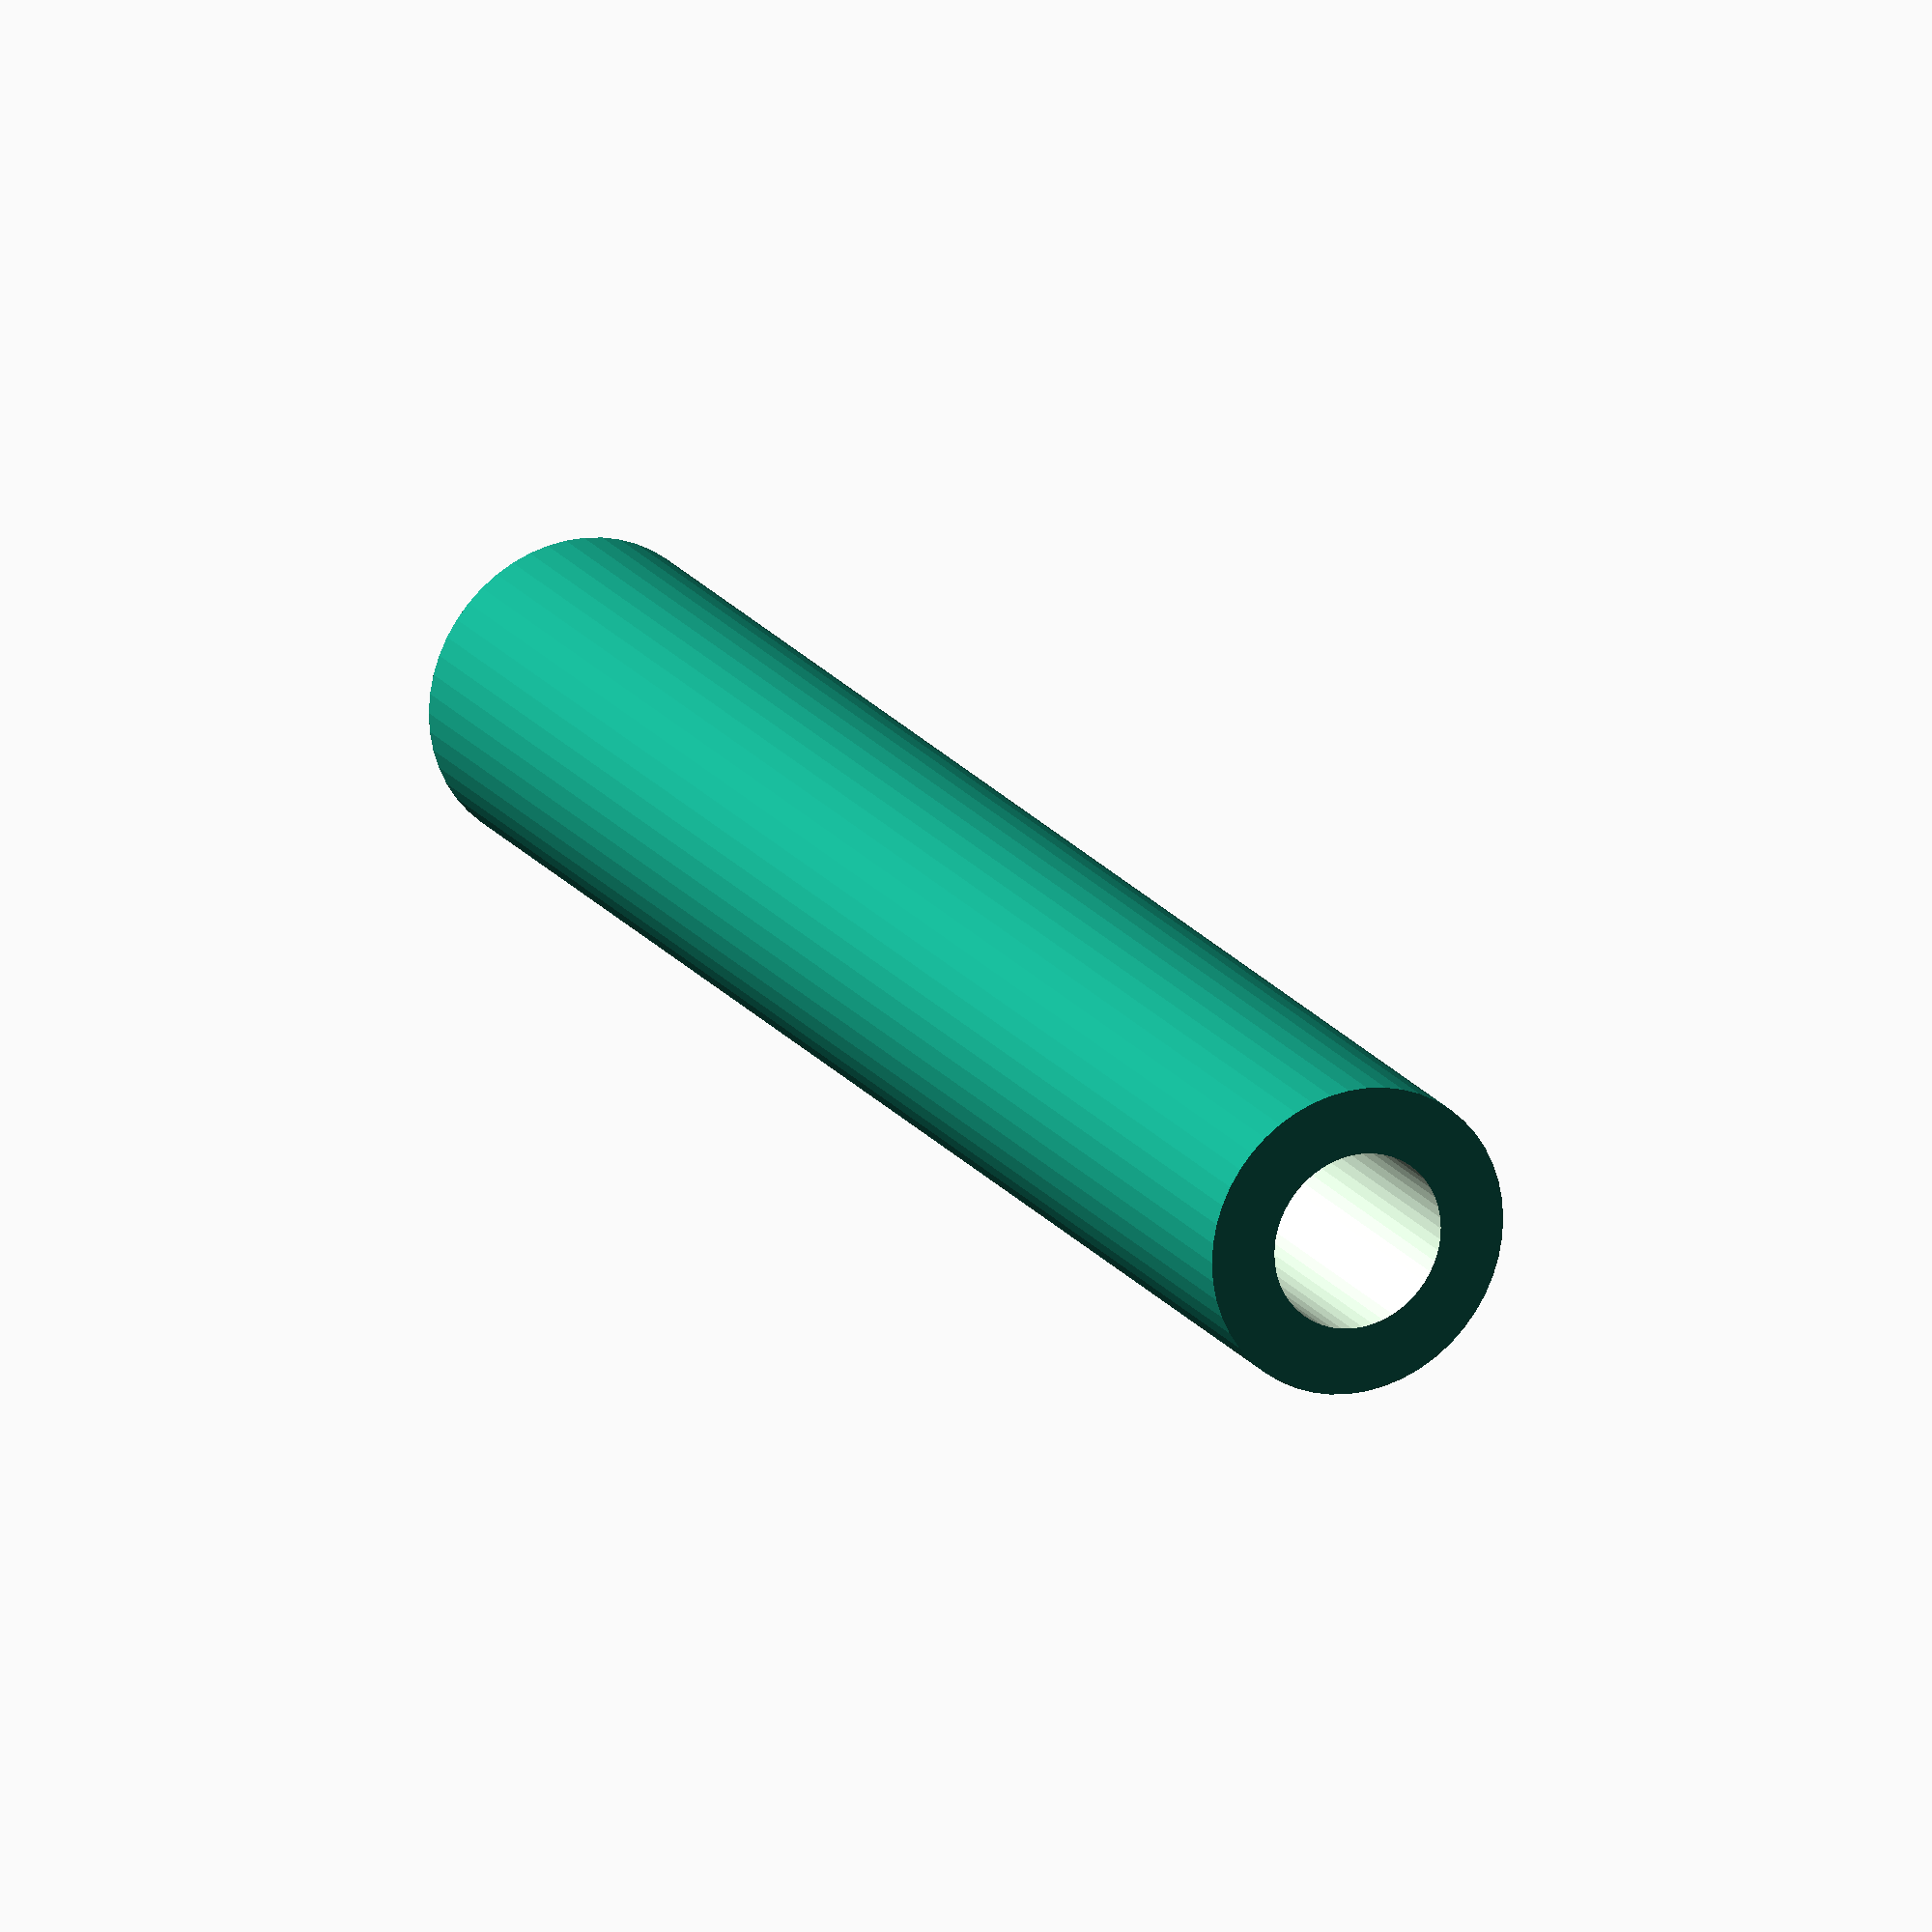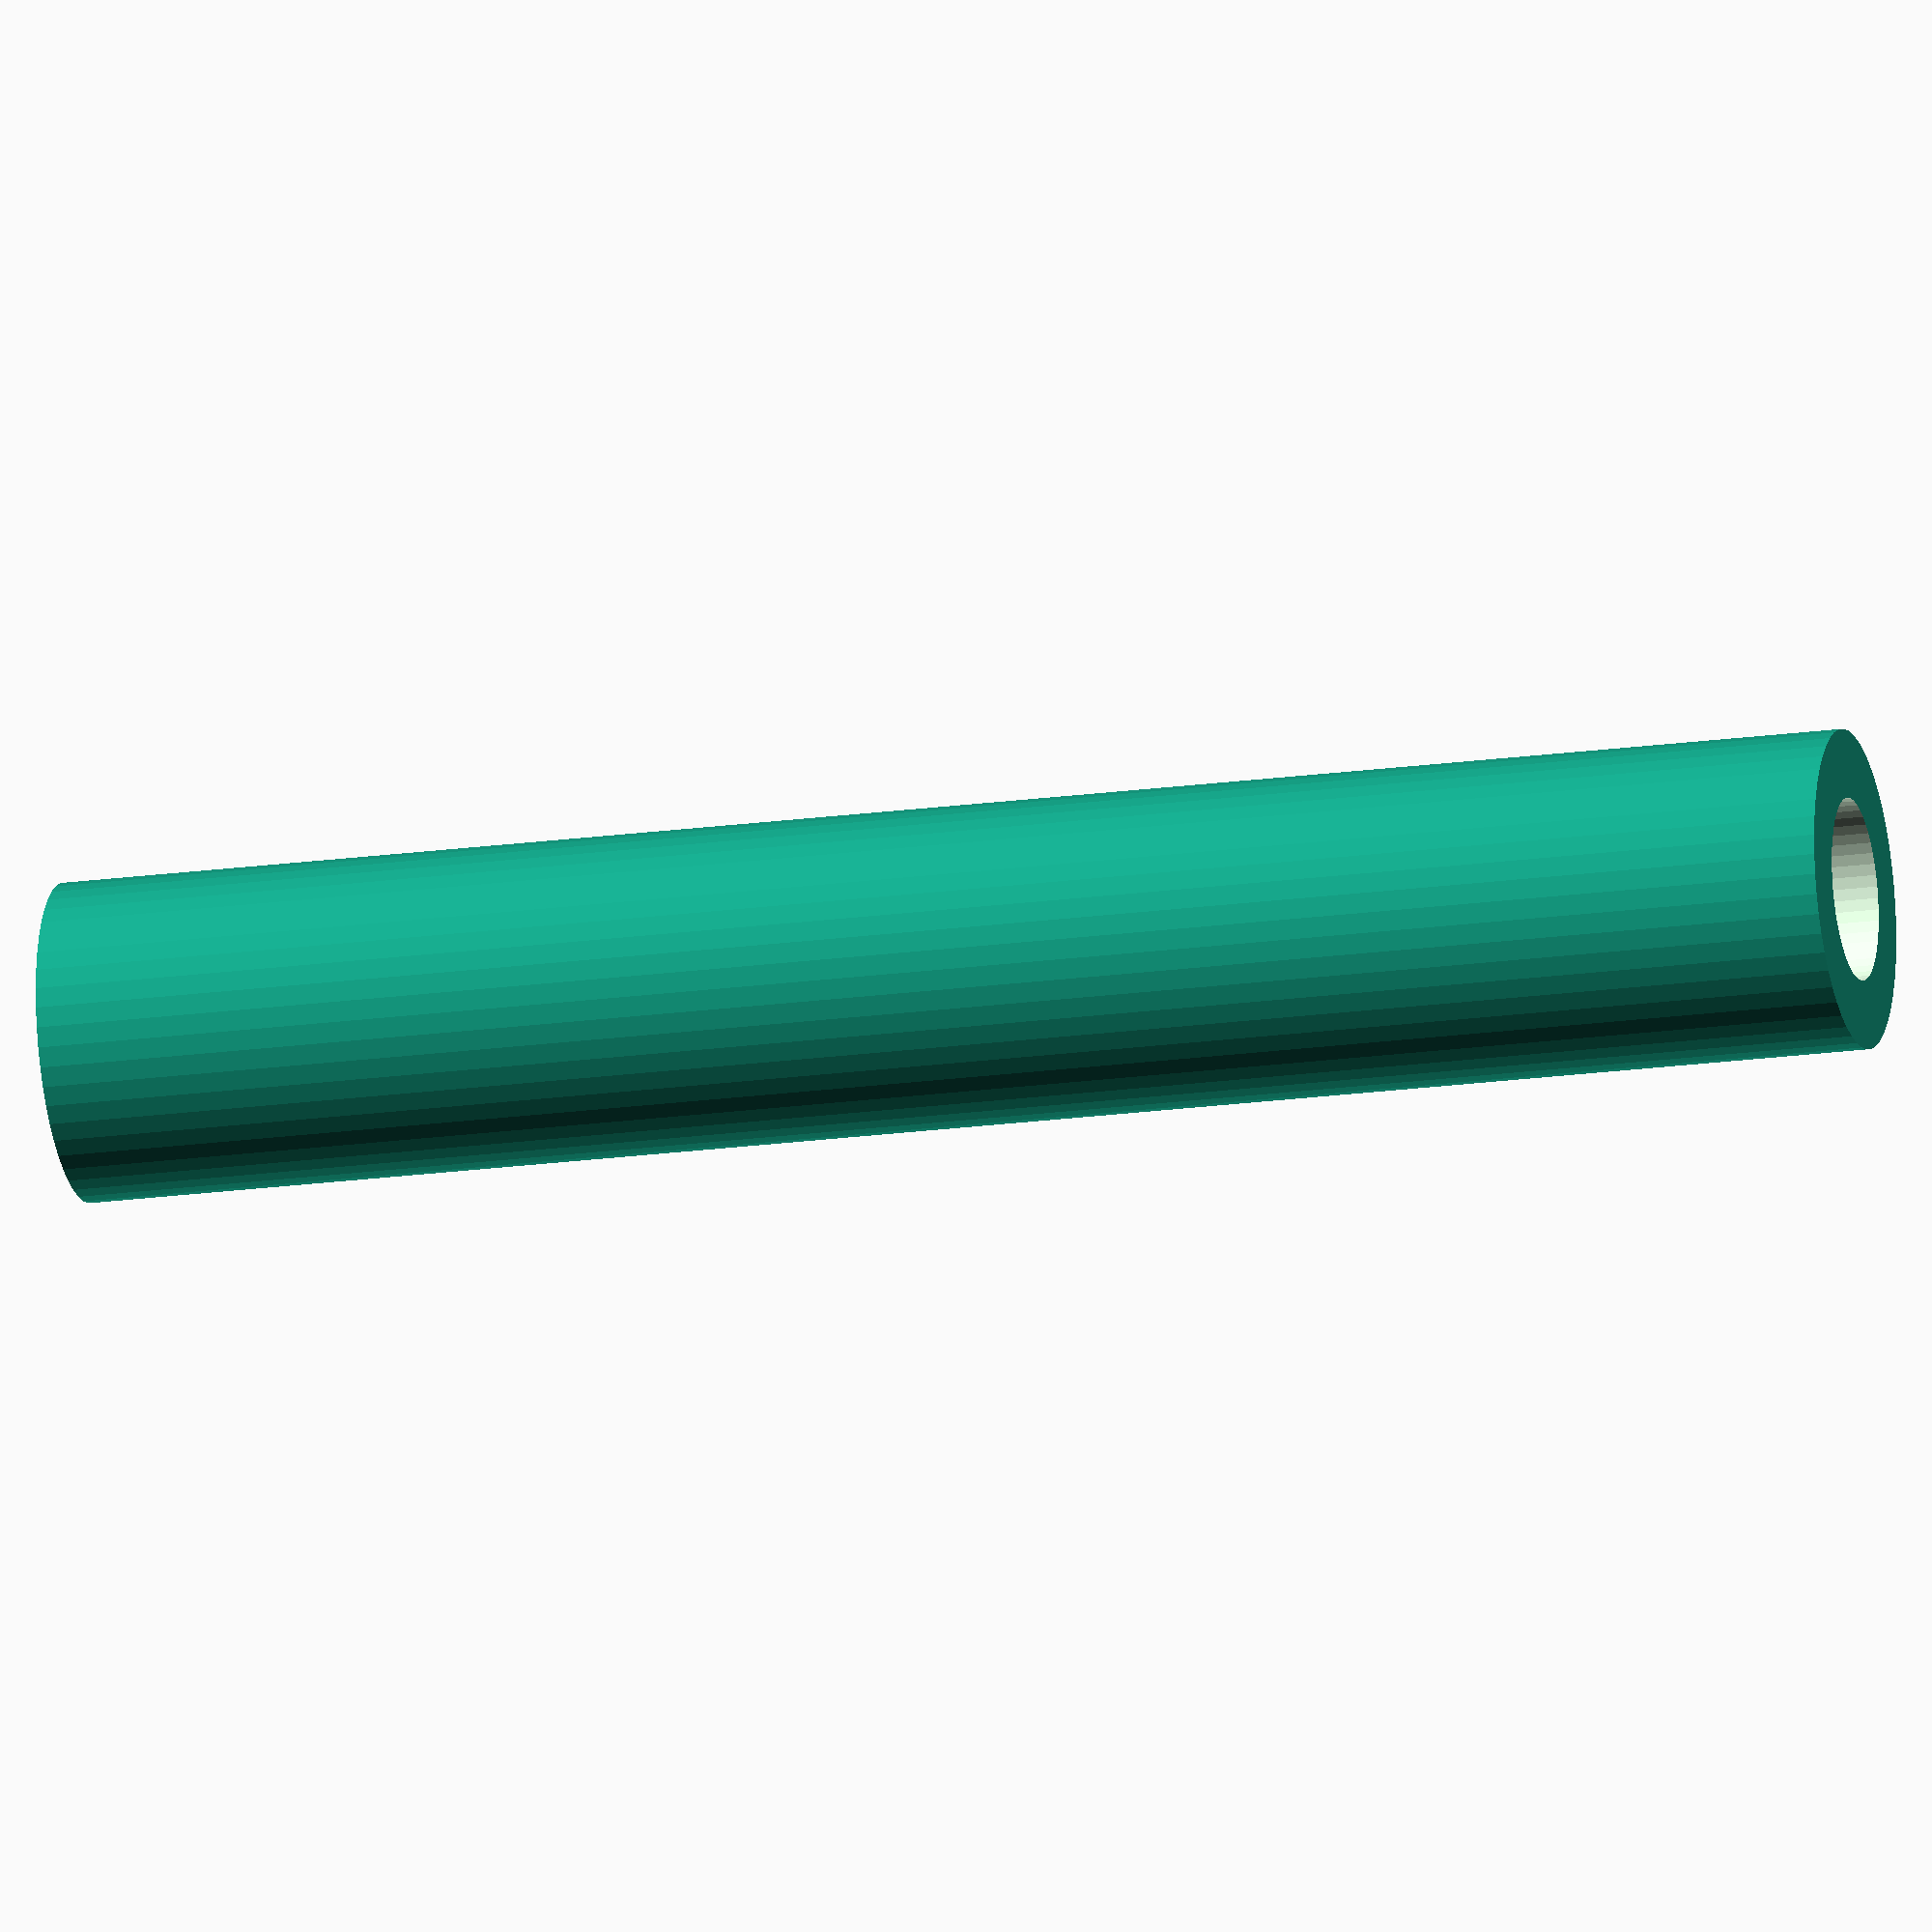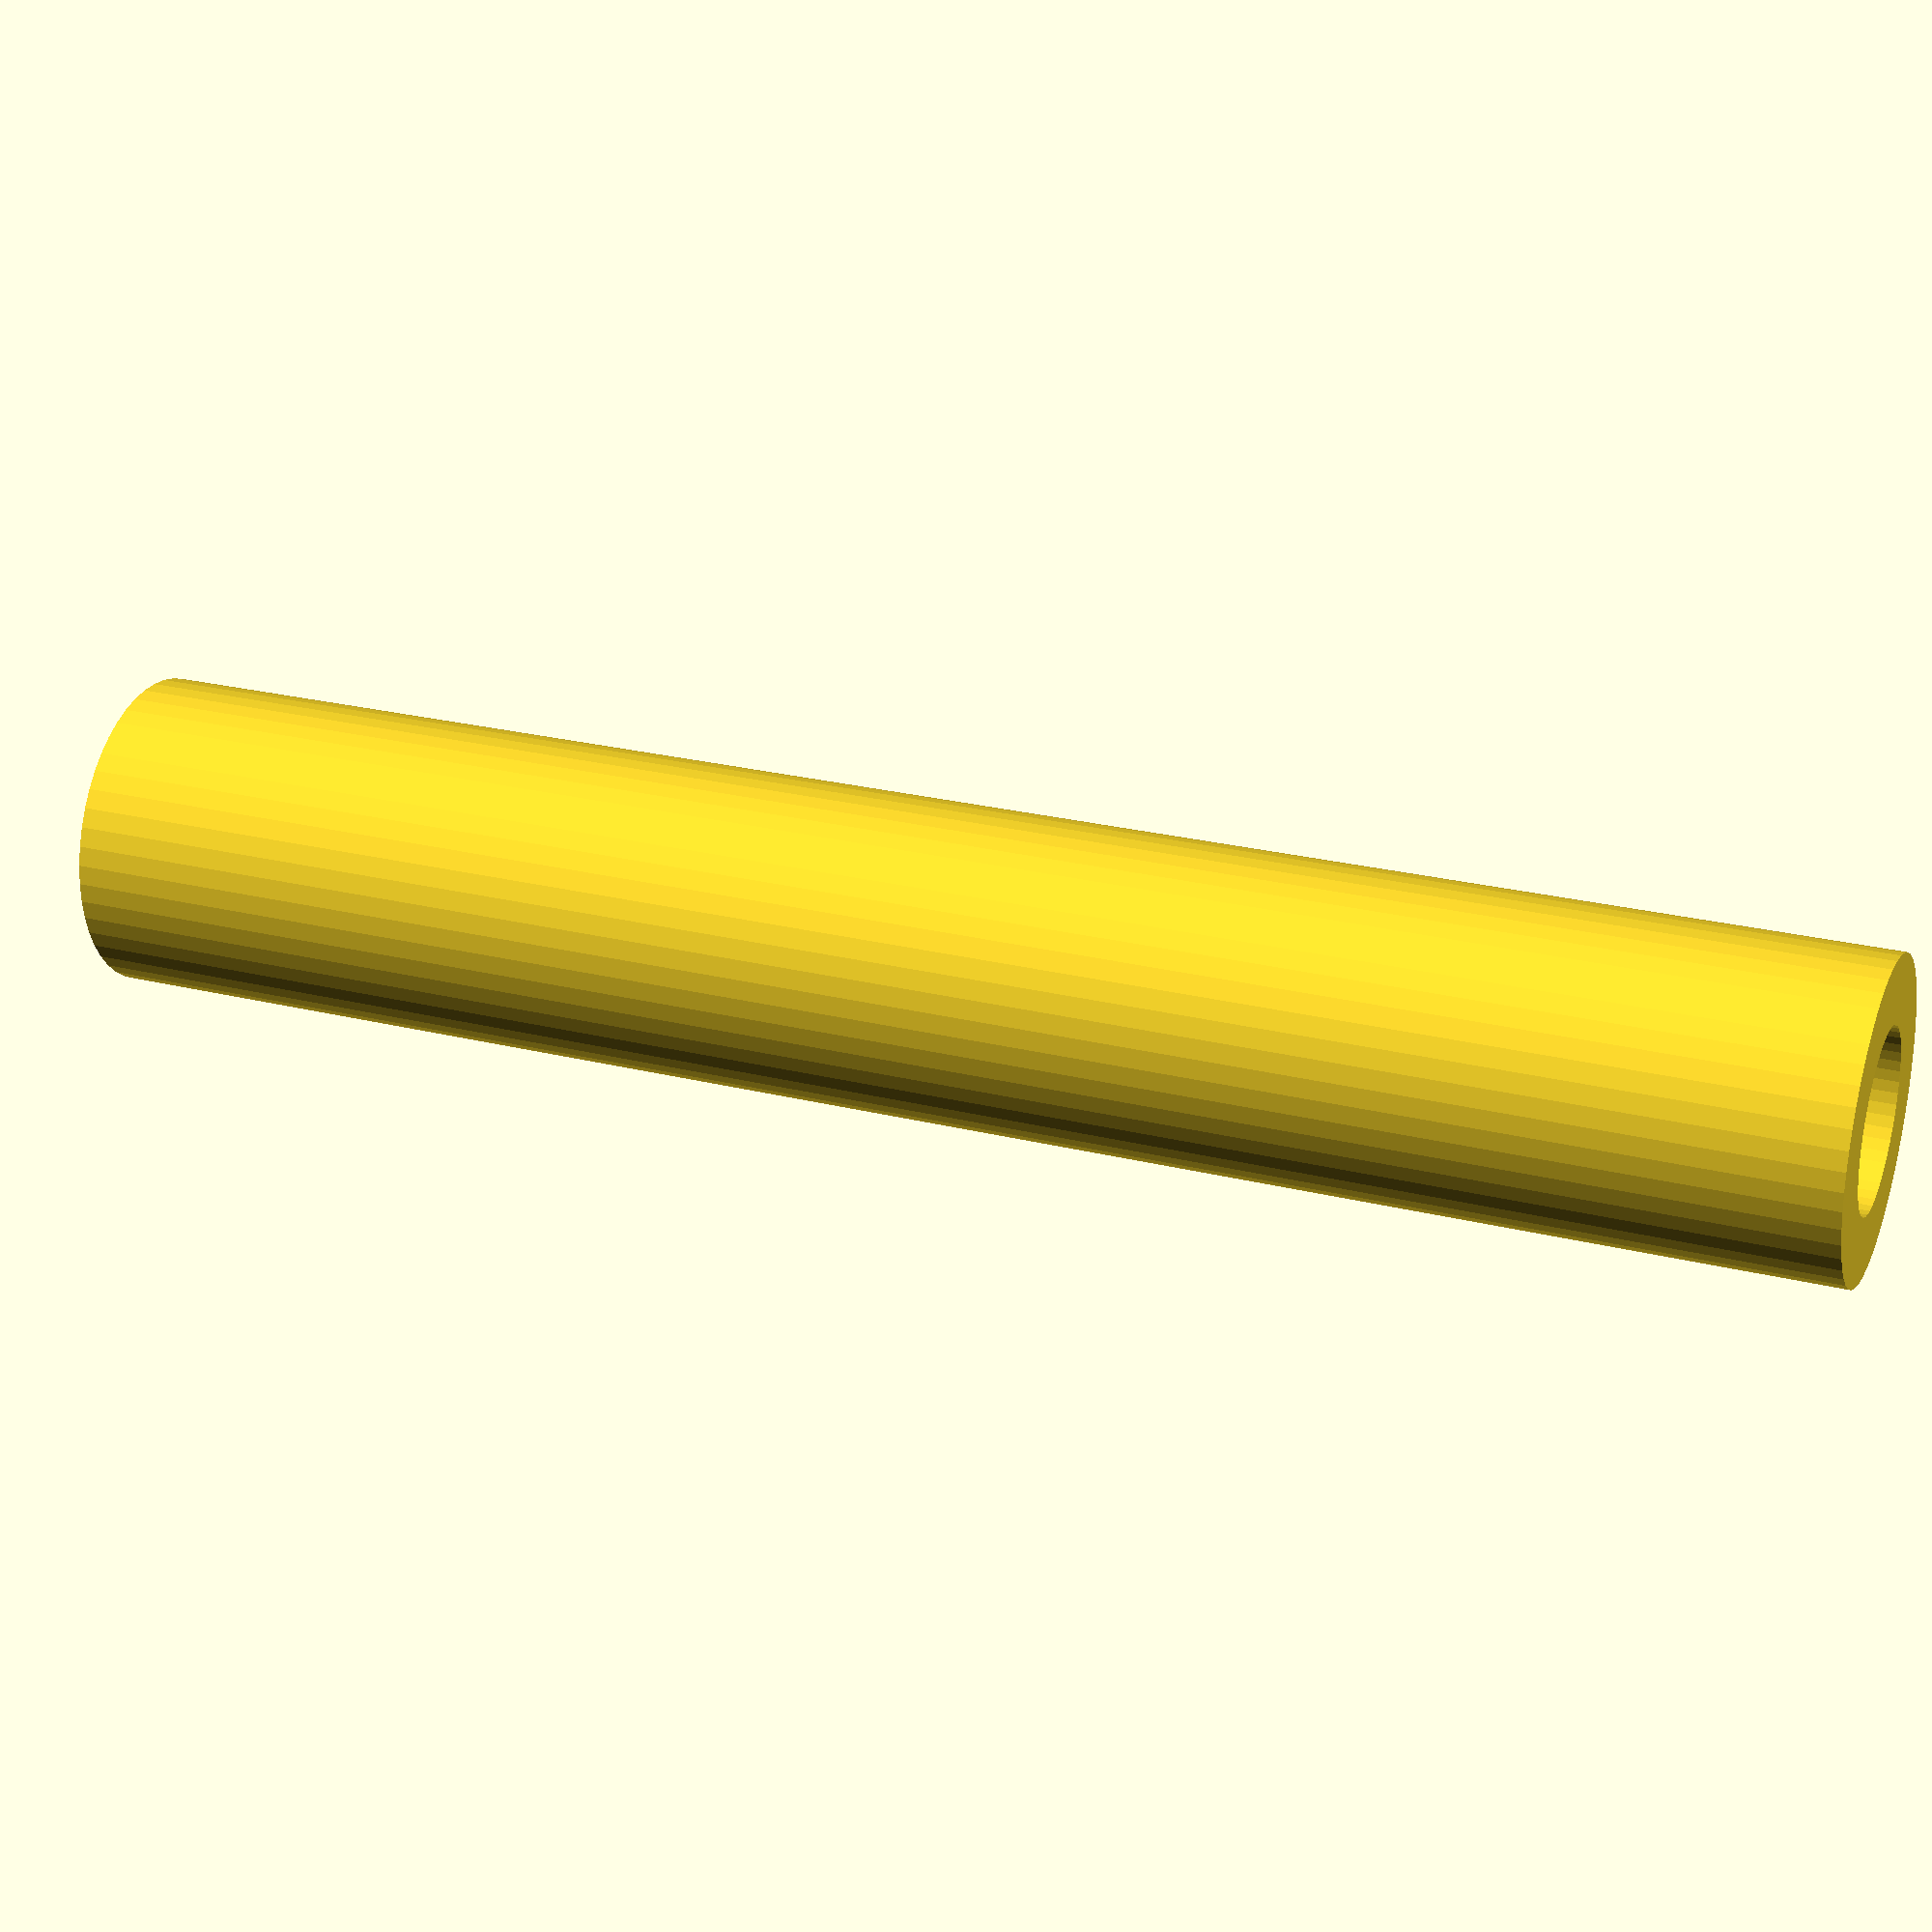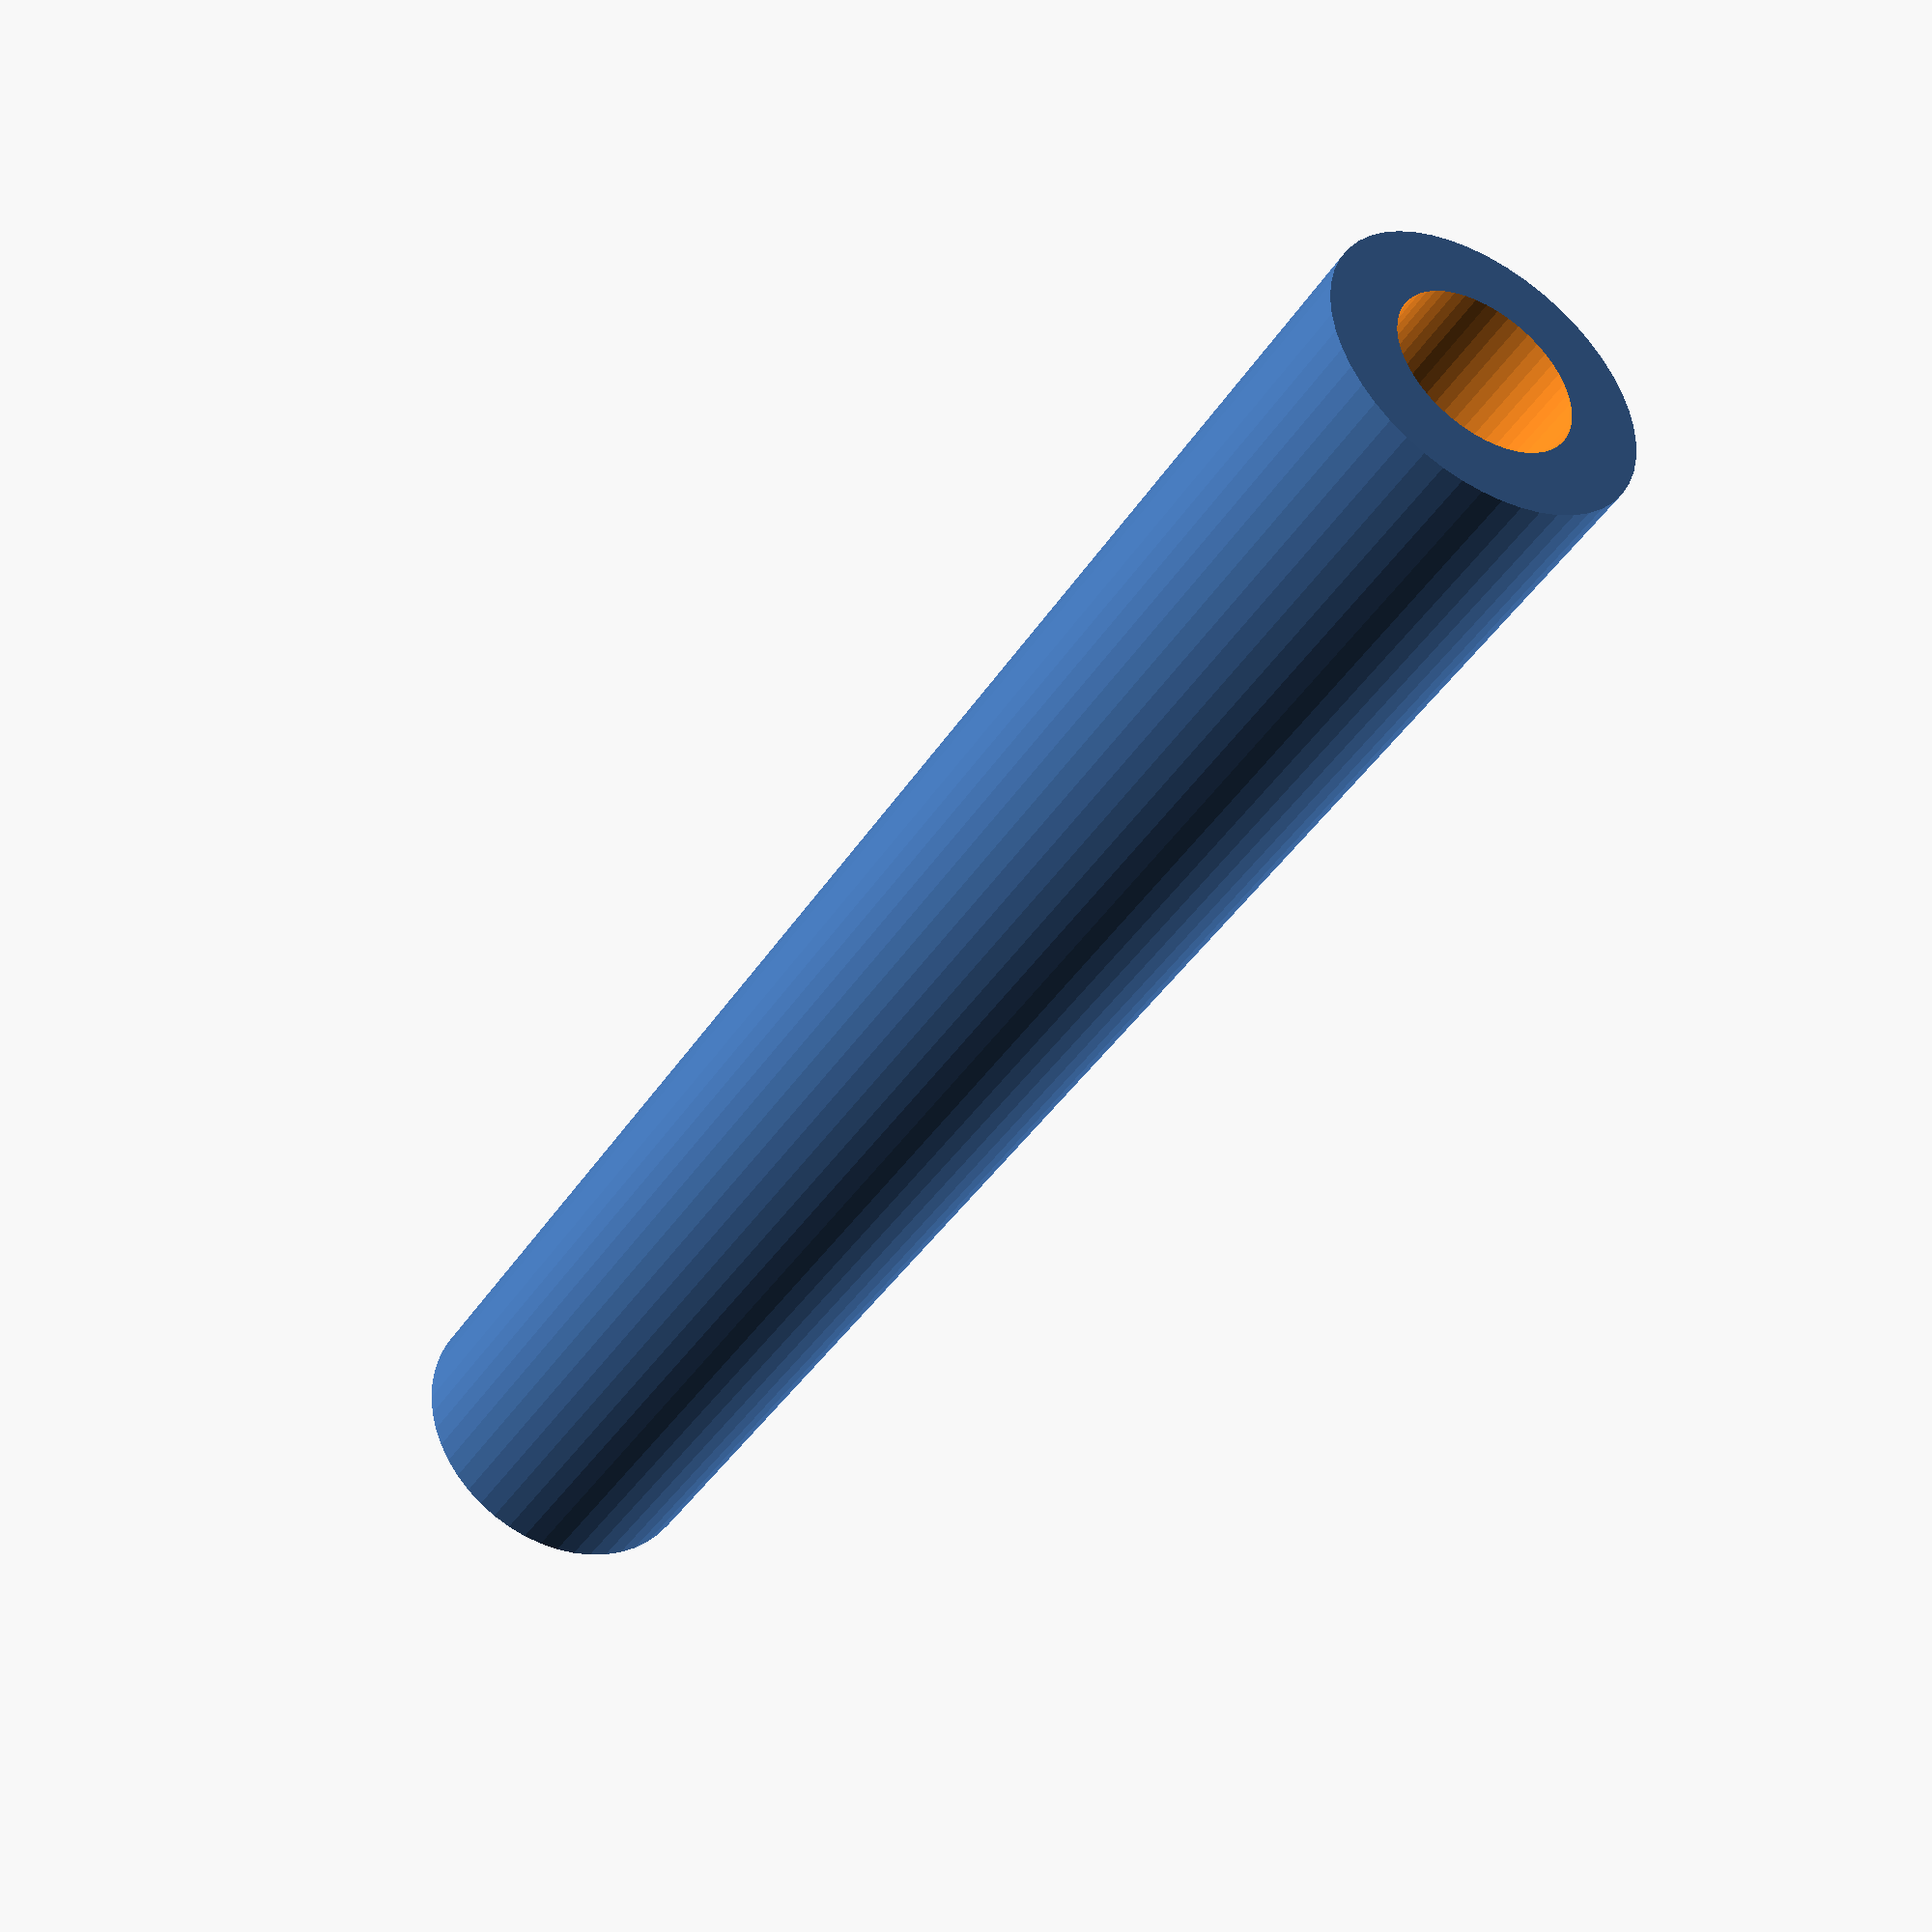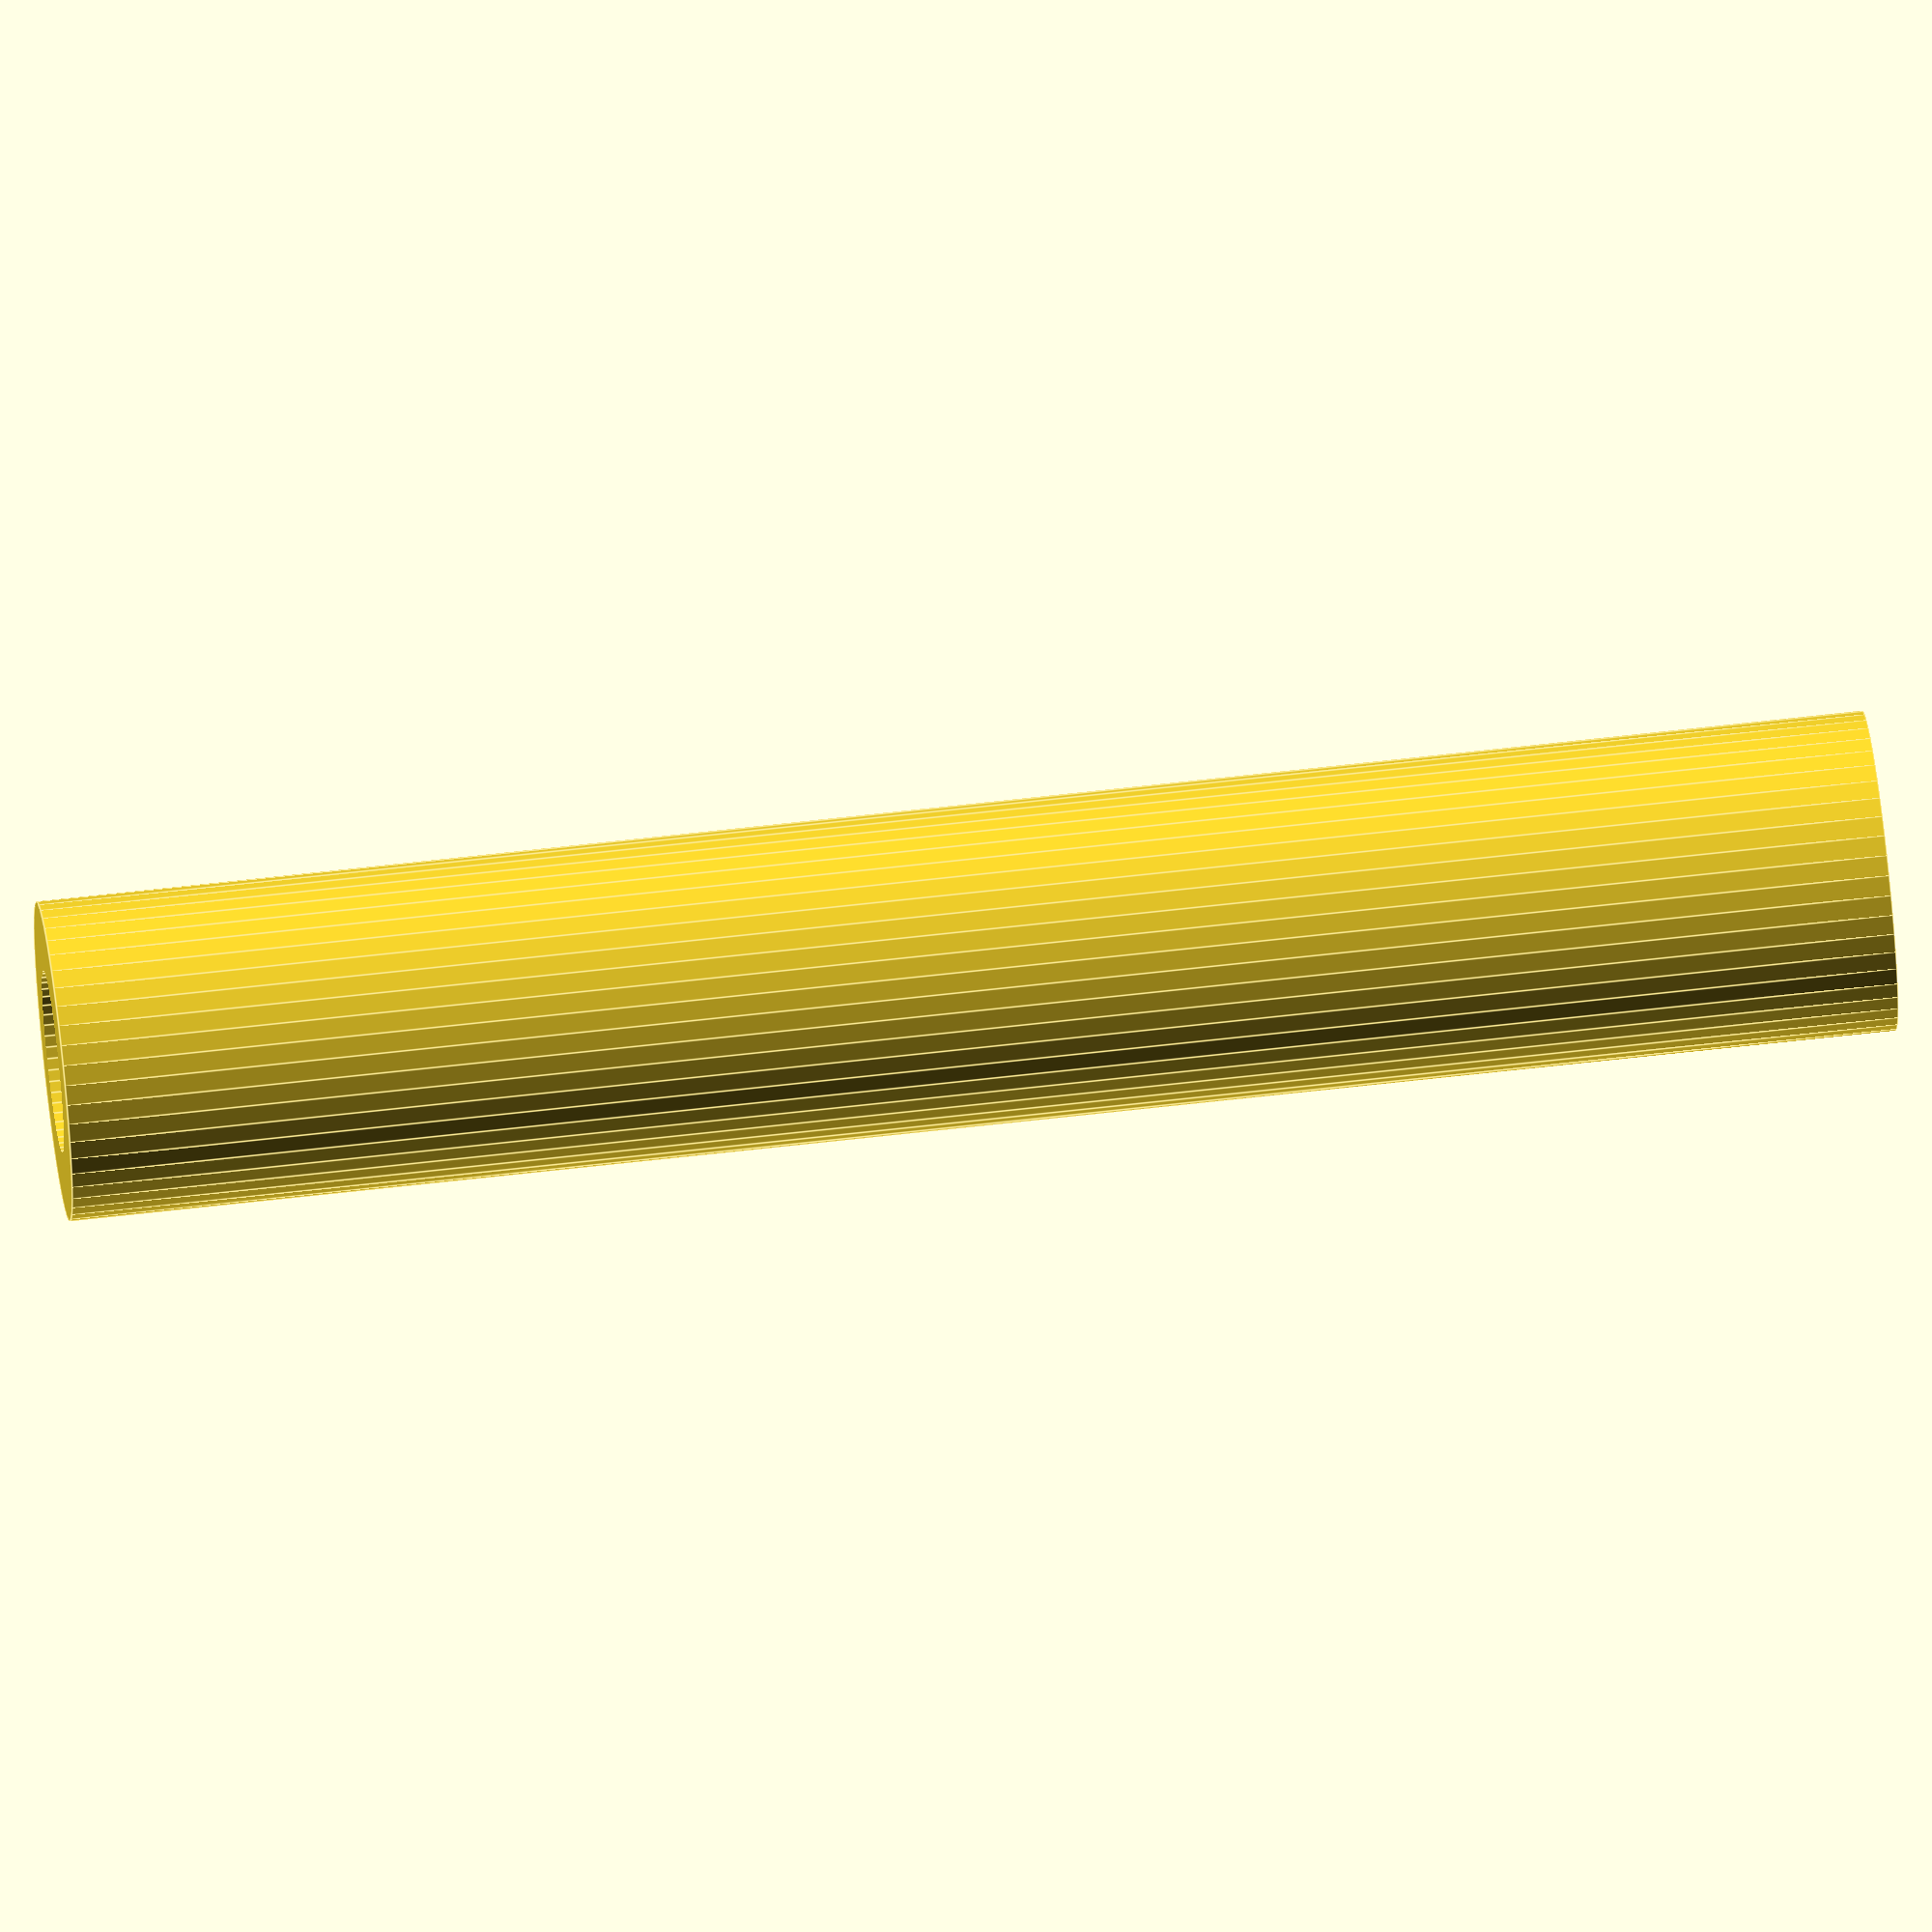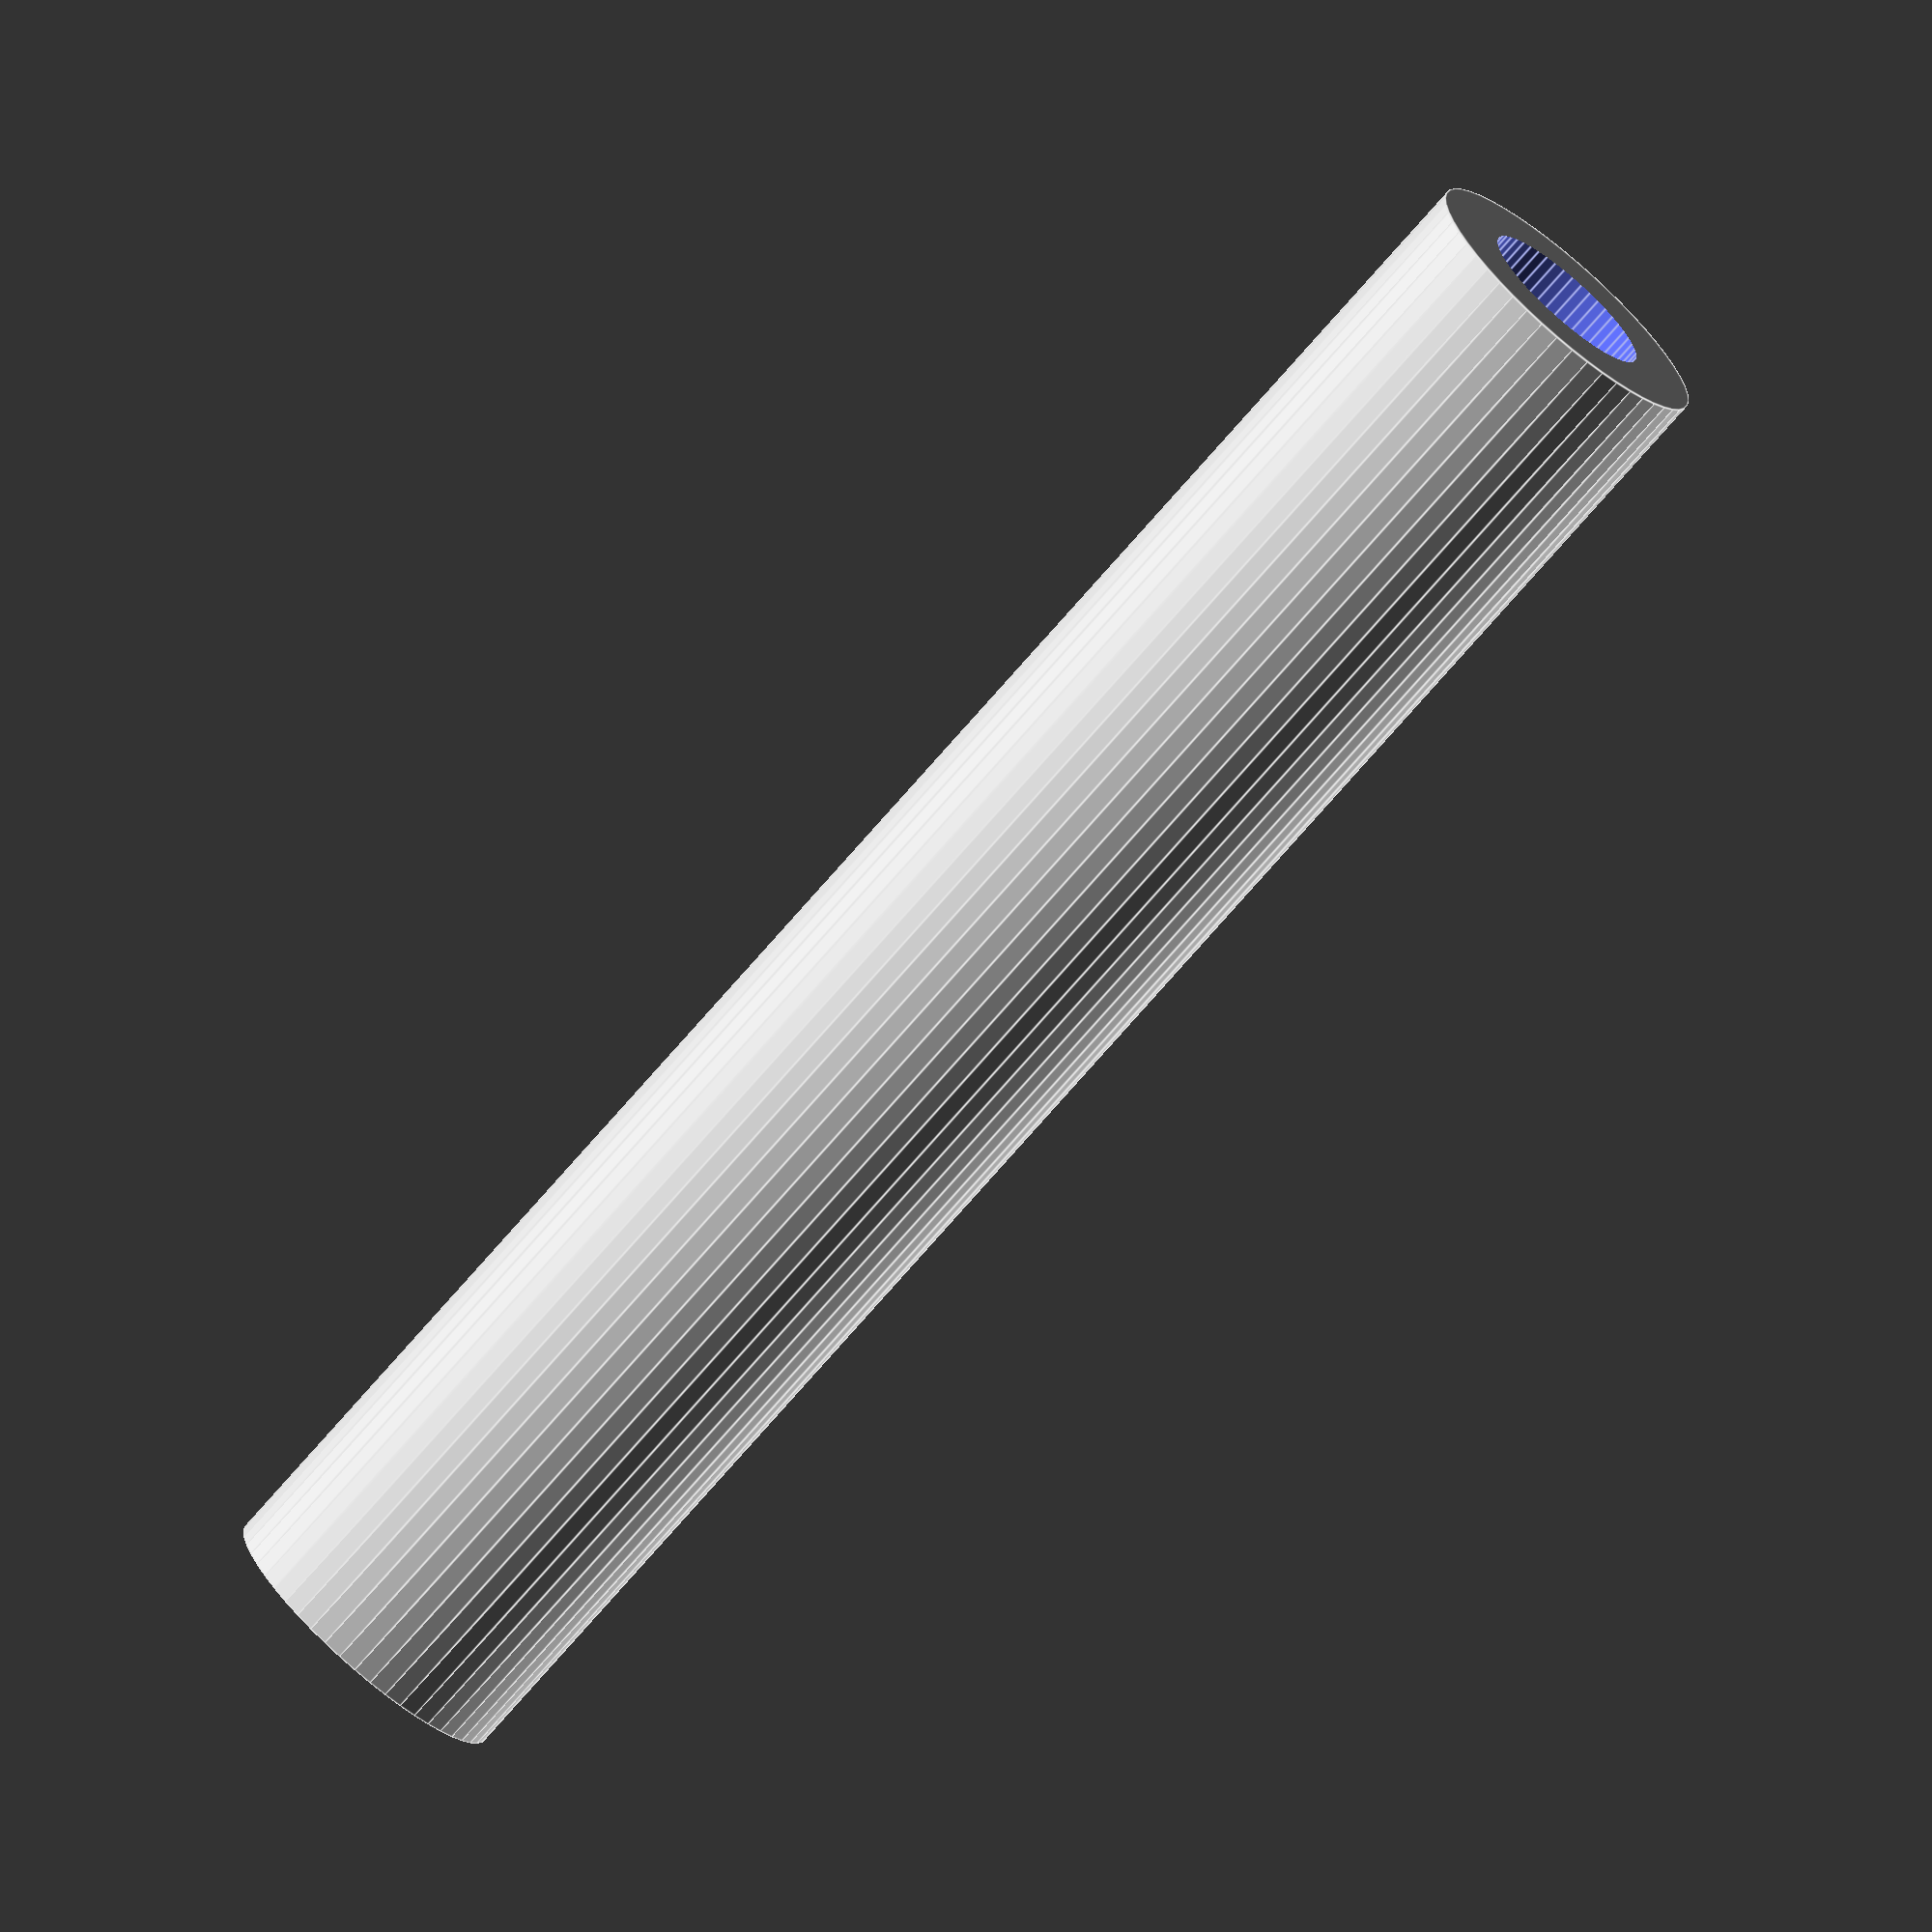
<openscad>
$fn = 50;


difference() {
	union() {
		translate(v = [0, 0, -20.0000000000]) {
			cylinder(h = 40, r = 3.5000000000);
		}
	}
	union() {
		translate(v = [0, 0, -100.0000000000]) {
			cylinder(h = 200, r = 2);
		}
	}
}
</openscad>
<views>
elev=340.7 azim=237.4 roll=154.8 proj=o view=wireframe
elev=199.1 azim=236.2 roll=75.2 proj=o view=solid
elev=154.0 azim=77.4 roll=68.8 proj=p view=wireframe
elev=40.6 azim=254.3 roll=330.4 proj=p view=wireframe
elev=120.2 azim=179.7 roll=96.9 proj=o view=edges
elev=73.3 azim=85.2 roll=139.2 proj=o view=edges
</views>
